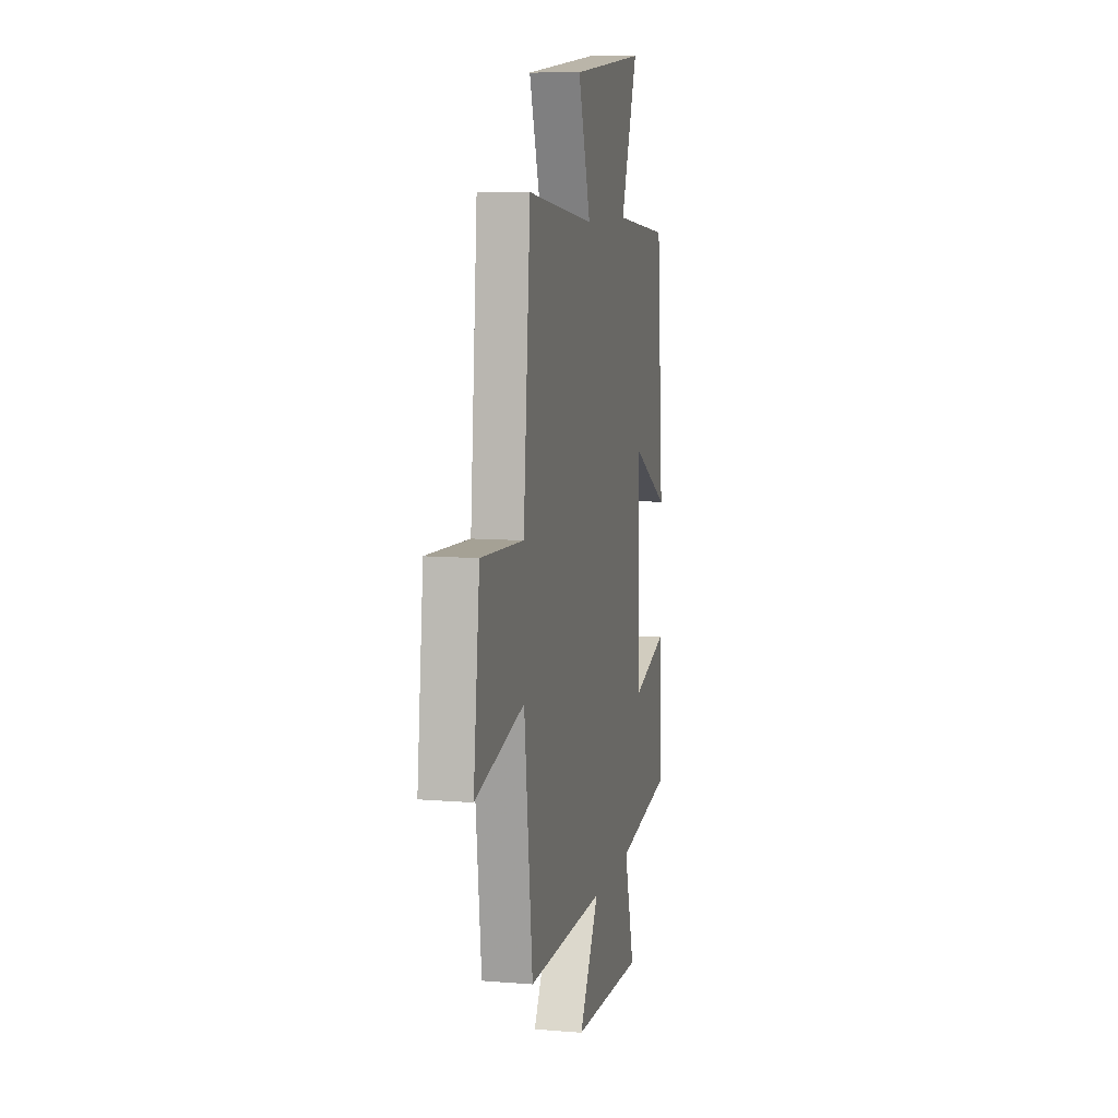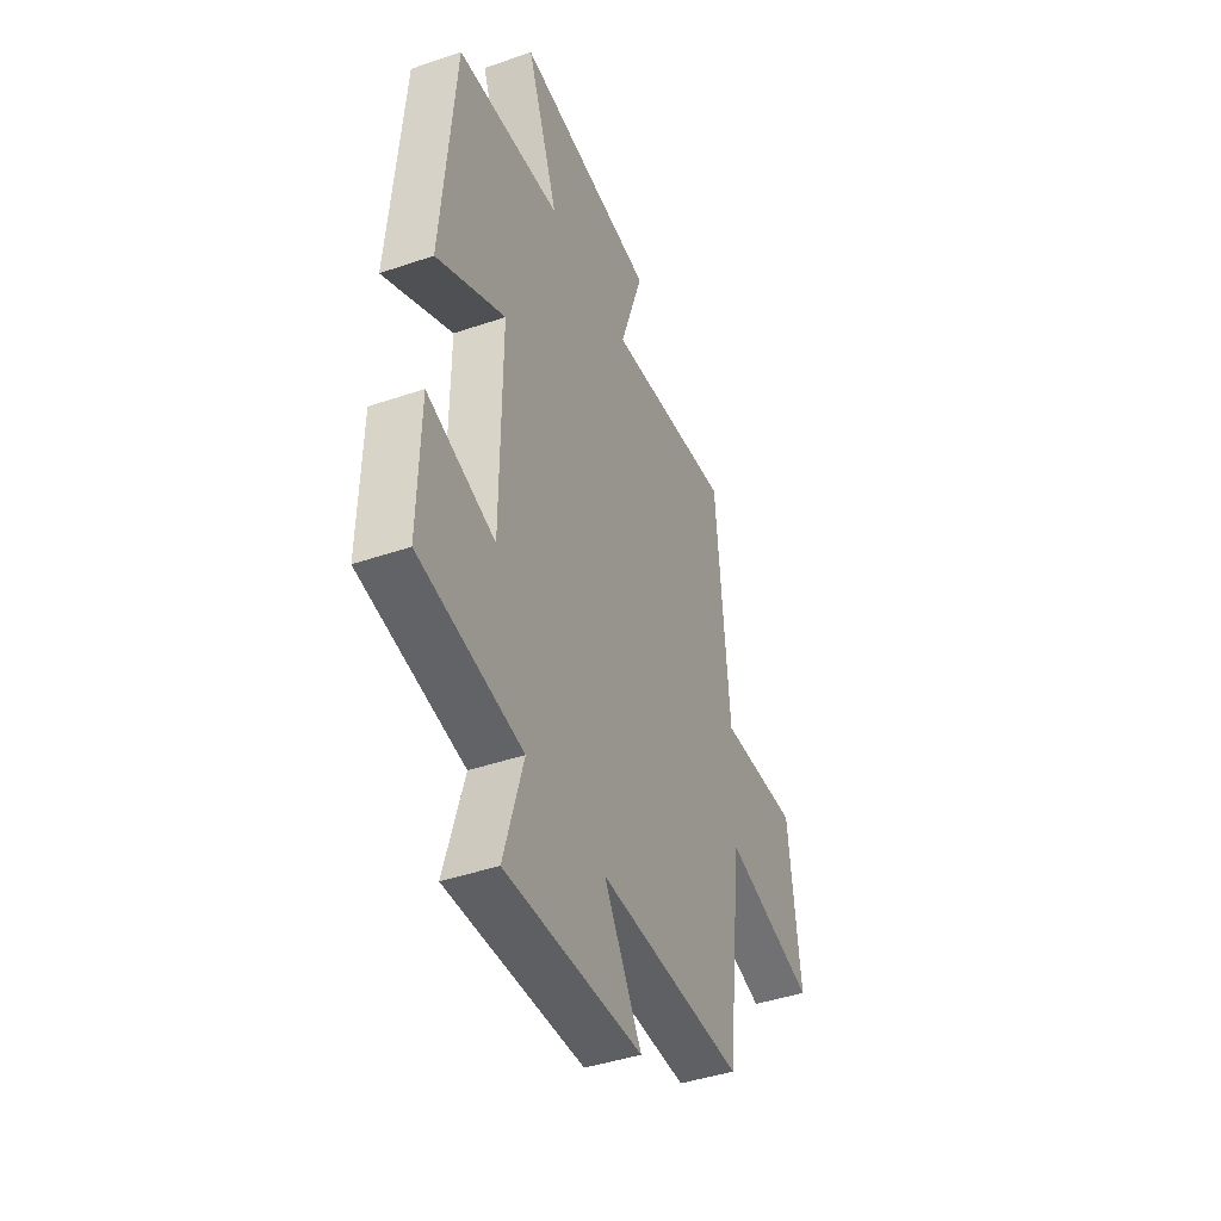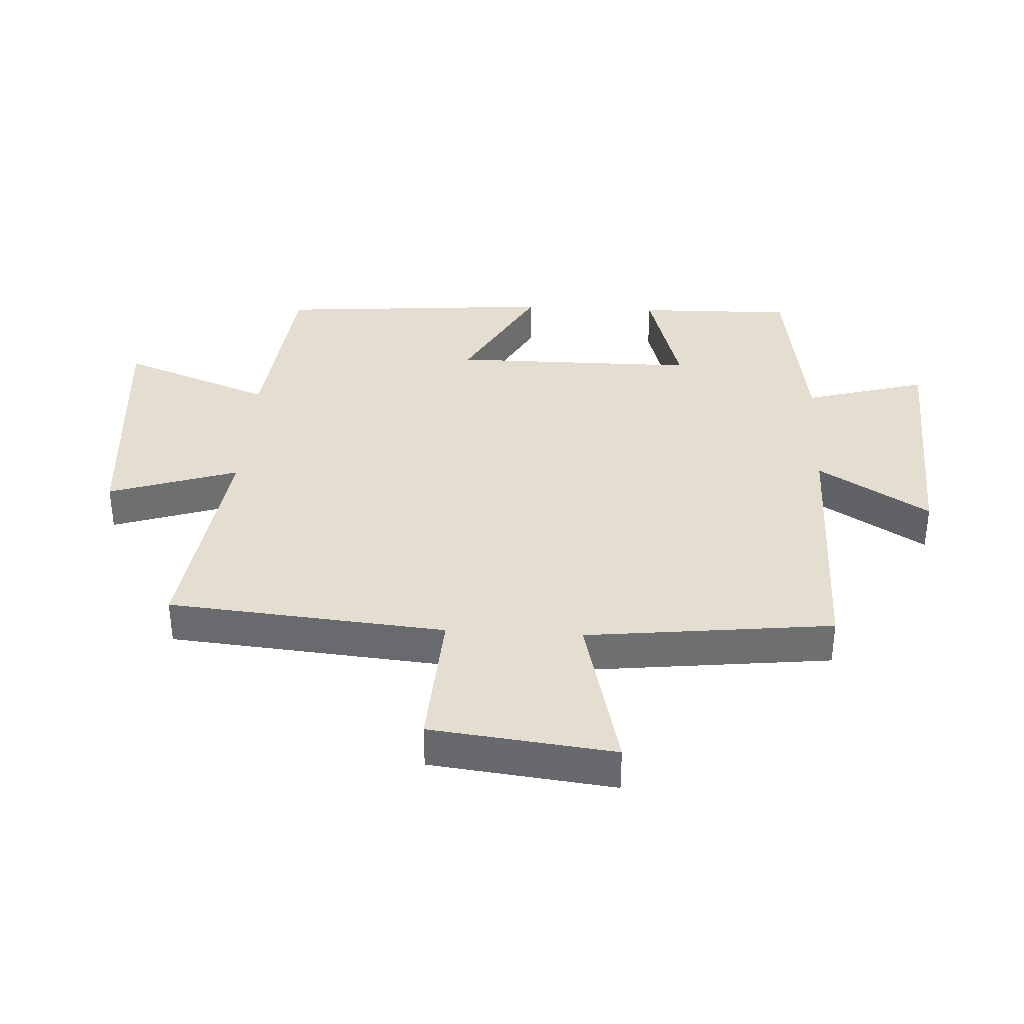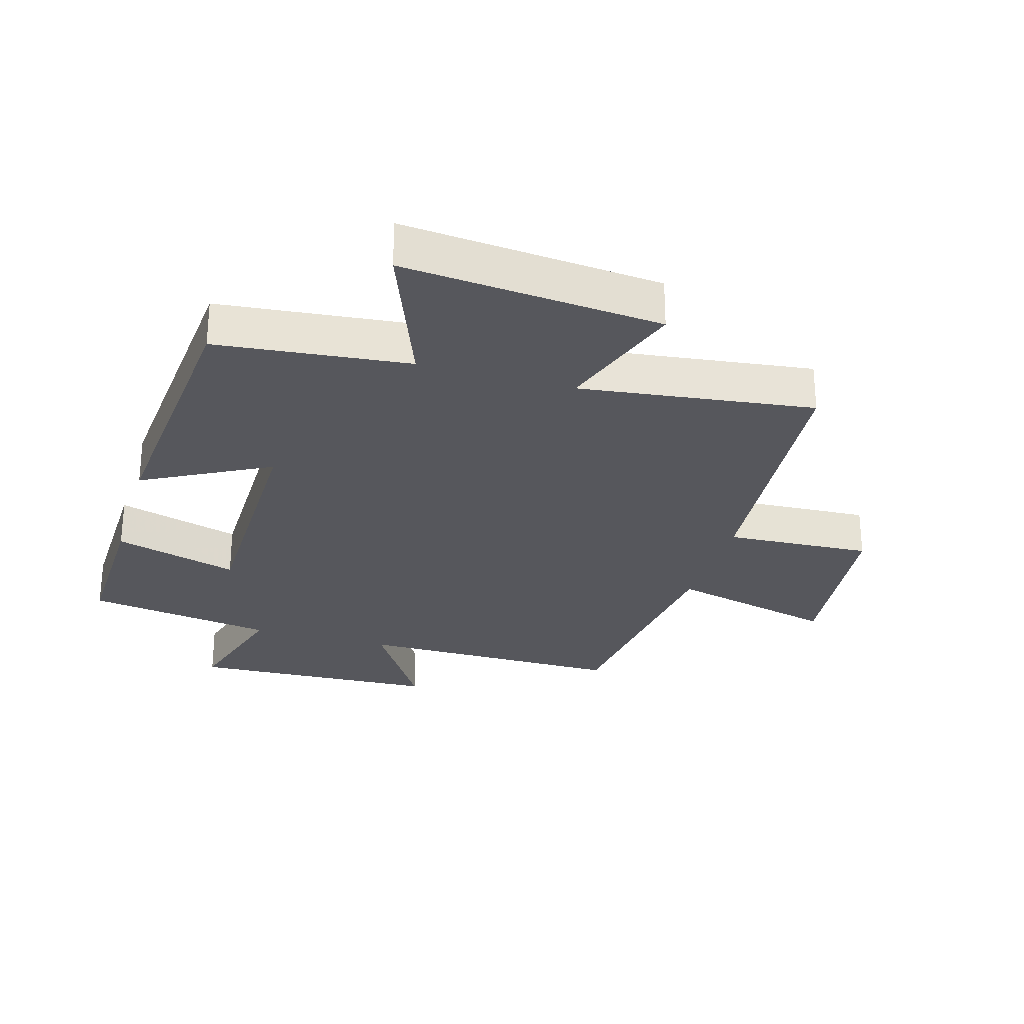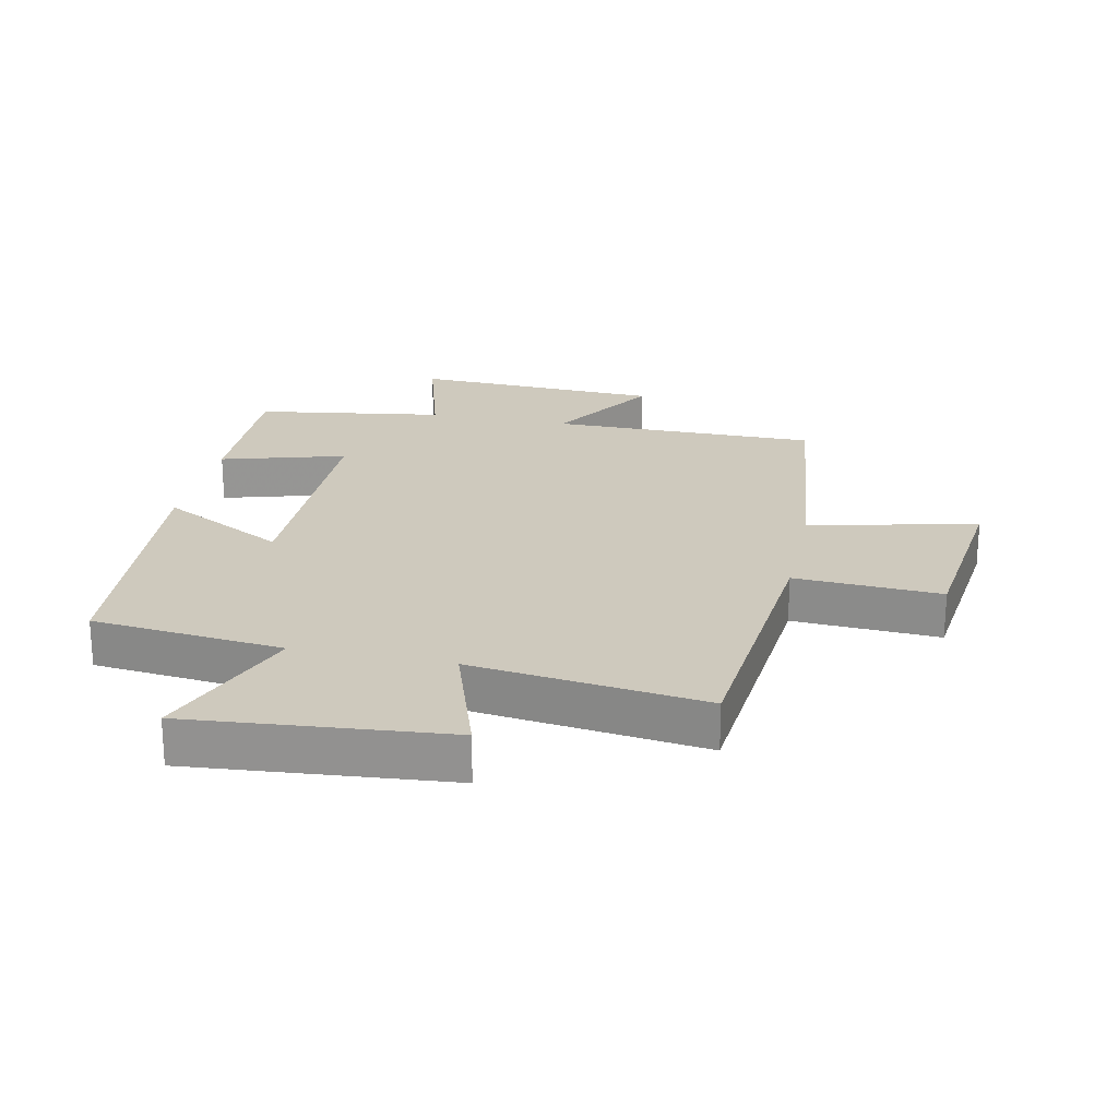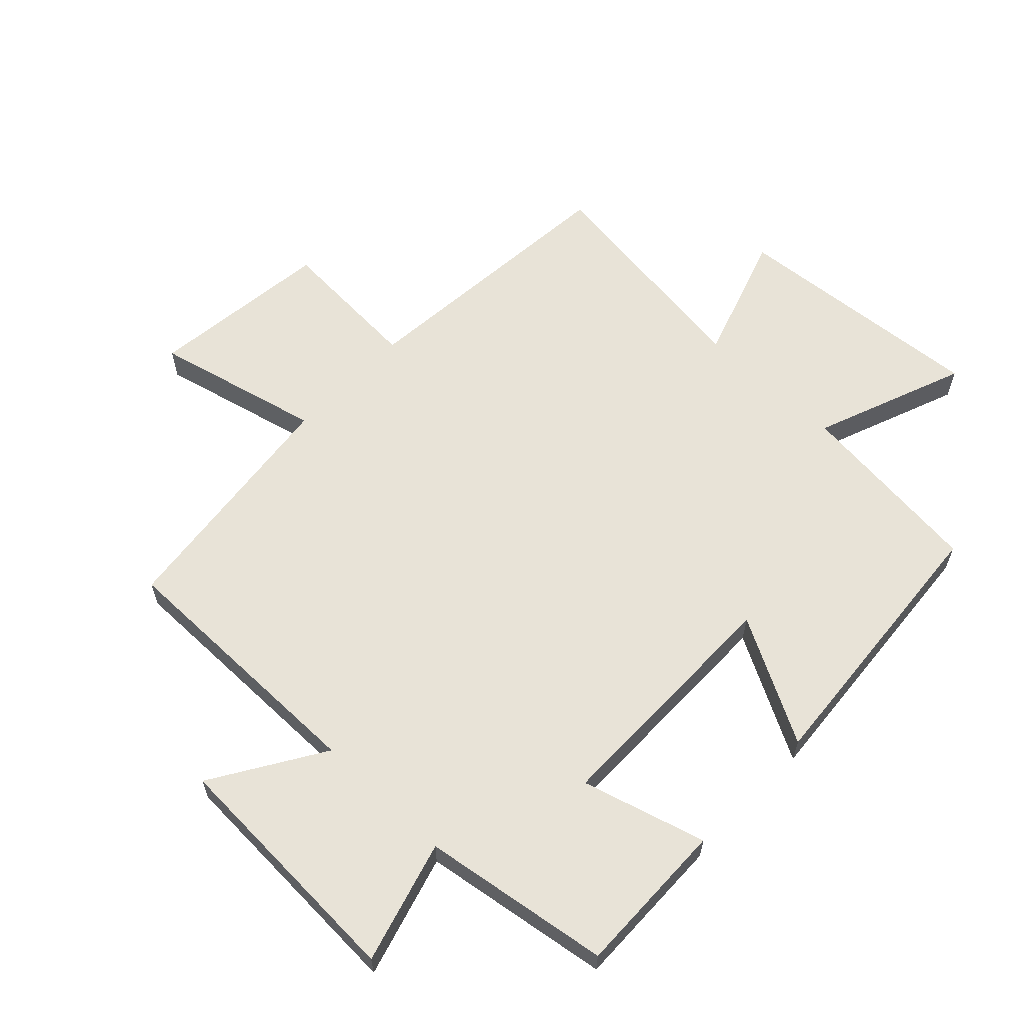
<metadata>
{"format":"obj","ext":"obj","renderer":"f3d","projection":"perspective","resolution":1024,"background":"white","views":[{"elev":9.0,"azim":102.4,"up":"+Z"},{"elev":-43.3,"azim":-68.0,"up":"+Z"},{"elev":35.7,"azim":93.3,"up":"+Y"},{"elev":-27.6,"azim":-16.4,"up":"+Y"},{"elev":22.7,"azim":11.9,"up":"+Y"},{"elev":61.5,"azim":-136.3,"up":"+Y"}]}
</metadata>
<code>
v -0.506 0.07 -0.454
v -0.5 0.07 -0.205
v -0.302 0.07 -0.262
v -0.3 0.07 0.13
v -0.5 0.07 0.023
v -0.463 0.07 0.468
v -0.158 0.07 0.5
v -0.251 0.07 0.742
v 0.159 0.07 0.706
v 0.09 0.07 0.5
v 0.461 0.07 0.548
v 0.5 0.07 0.106
v 0.733 0.07 0.119
v 0.767 0.07 -0.173
v 0.5 0.07 -0.108
v 0.454 0.07 -0.501
v 0.027 0.07 -0.5
v 0.137 0.07 -0.677
v -0.261 0.07 -0.695
v -0.205 0.07 -0.5
v -0.506 0 -0.454
v -0.5 0 -0.205
v -0.302 0 -0.262
v -0.3 0 0.13
v -0.5 0 0.023
v -0.463 0 0.468
v -0.158 0 0.5
v -0.251 0 0.742
v 0.159 0 0.706
v 0.09 0 0.5
v 0.461 0 0.548
v 0.5 0 0.106
v 0.733 0 0.119
v 0.767 0 -0.173
v 0.5 0 -0.108
v 0.454 0 -0.501
v 0.027 0 -0.5
v 0.137 0 -0.677
v -0.261 0 -0.695
v -0.205 0 -0.5
f 17 18 19 20
f 17 20 1 2
f 15 16 17
f 12 13 14 15
f 10 11 12 15
f 10 15 17
f 7 8 9 10
f 4 5 6 7
f 3 4 7 10
f 17 2 3
f 3 10 17
f 40 39 38 37
f 22 21 40 37
f 37 36 35
f 35 34 33 32
f 35 32 31 30
f 37 35 30
f 30 29 28 27
f 27 26 25 24
f 30 27 24 23
f 23 22 37
f 37 30 23
f 1 21 22 2
f 2 22 23 3
f 3 23 24 4
f 4 24 25 5
f 5 25 26 6
f 6 26 27 7
f 7 27 28 8
f 8 28 29 9
f 9 29 30 10
f 10 30 31 11
f 11 31 32 12
f 12 32 33 13
f 13 33 34 14
f 14 34 35 15
f 15 35 36 16
f 16 36 37 17
f 17 37 38 18
f 18 38 39 19
f 19 39 40 20
f 20 40 21 1

</code>
